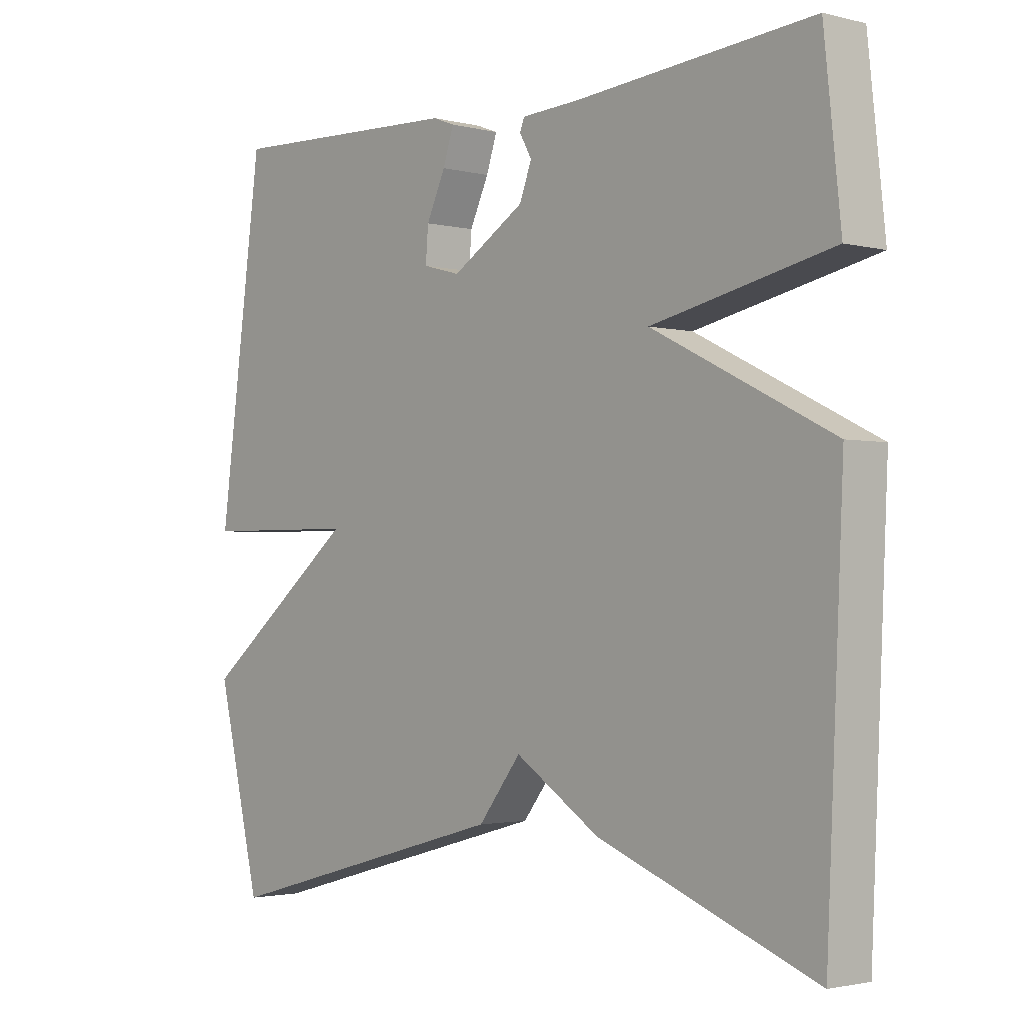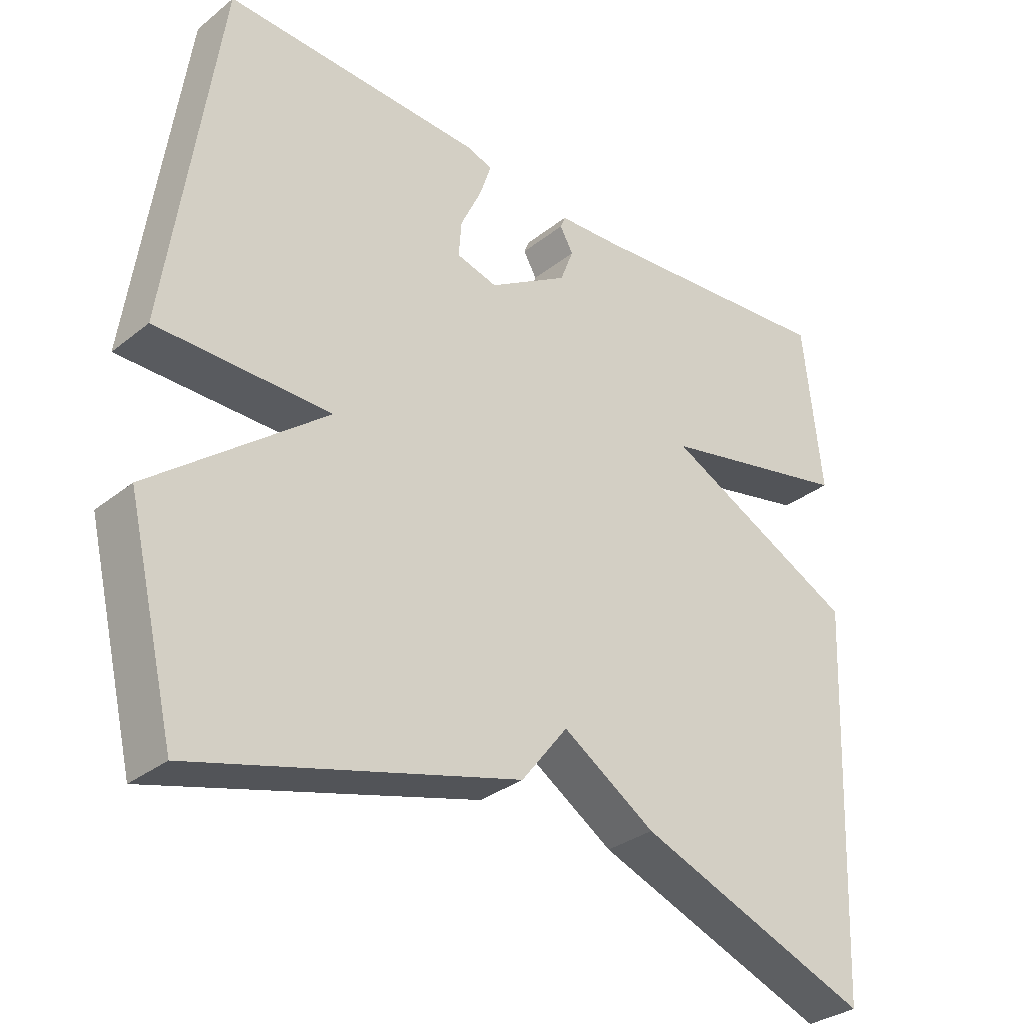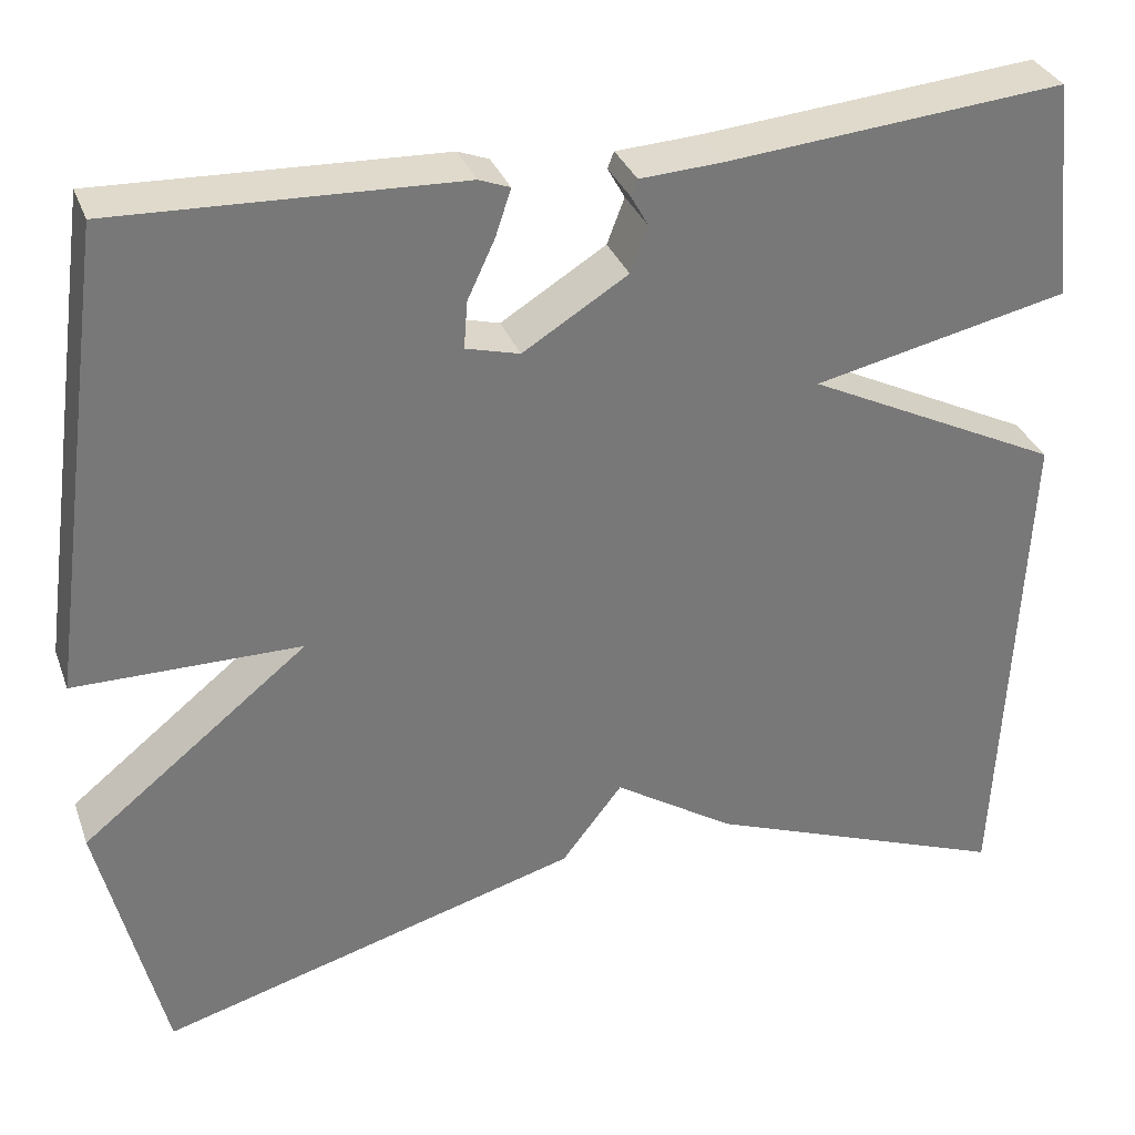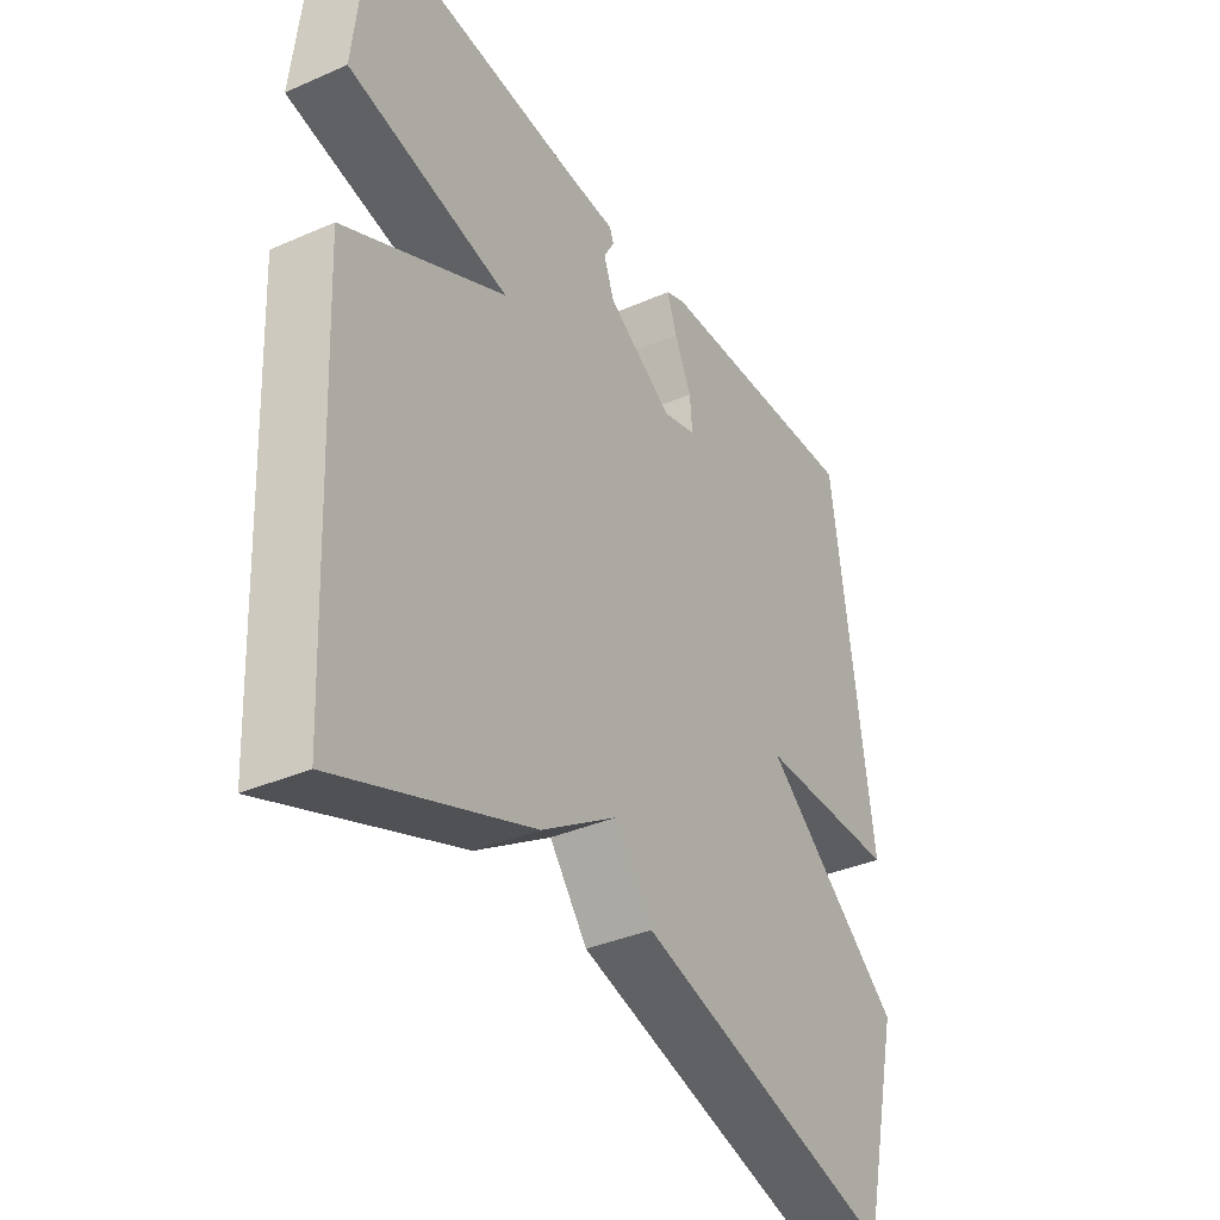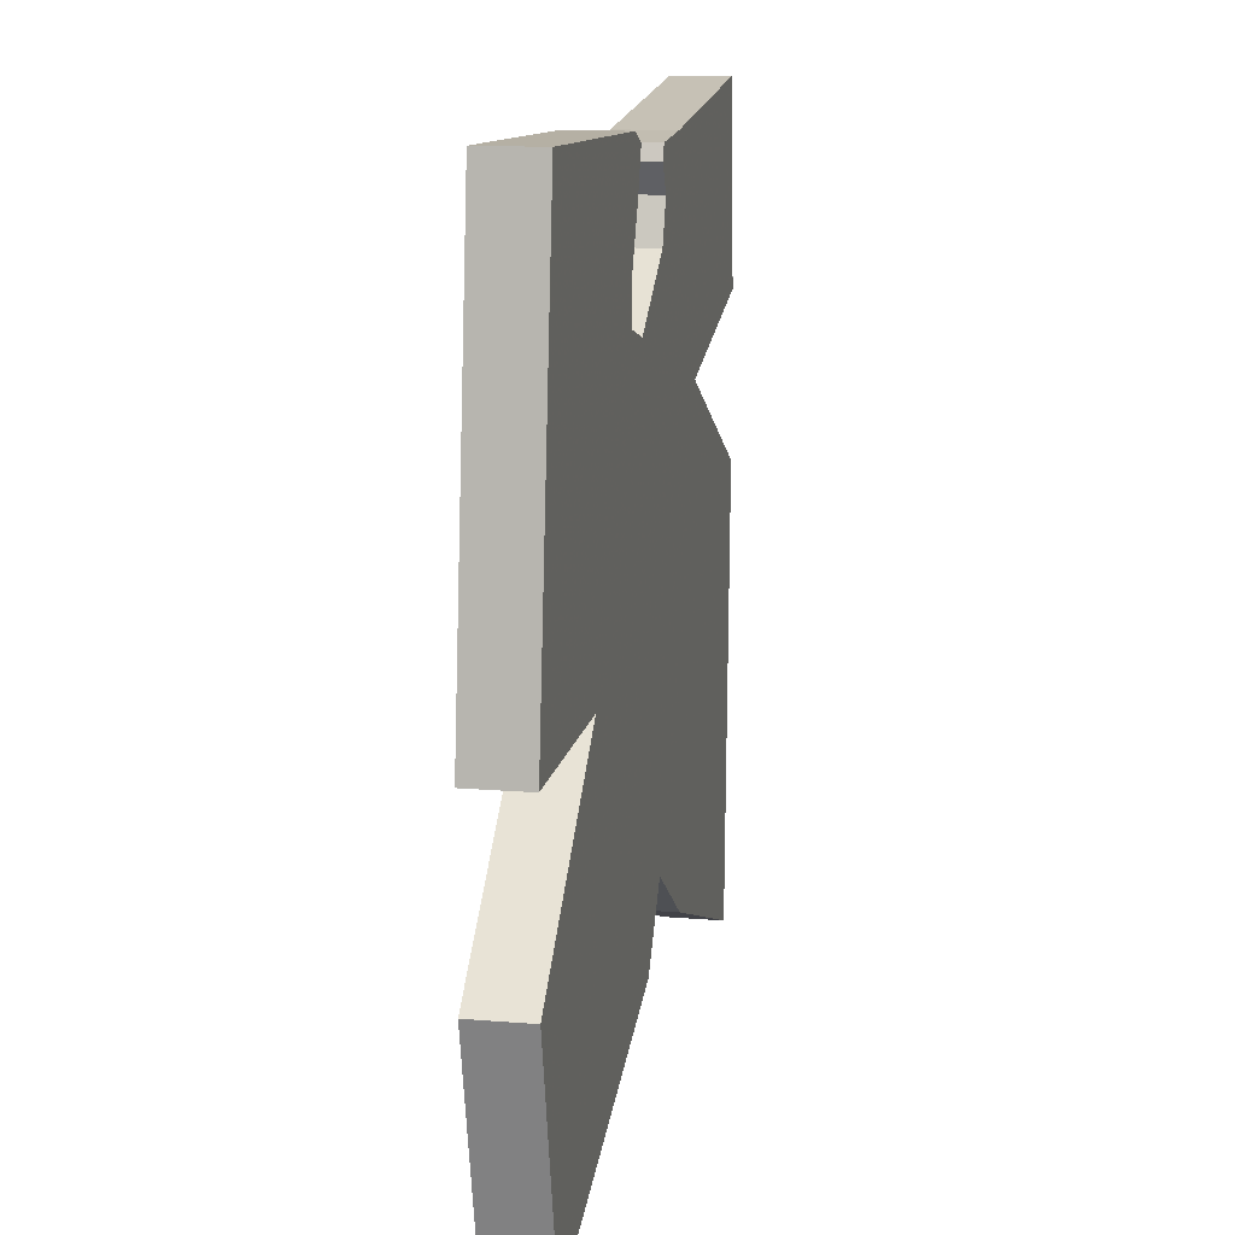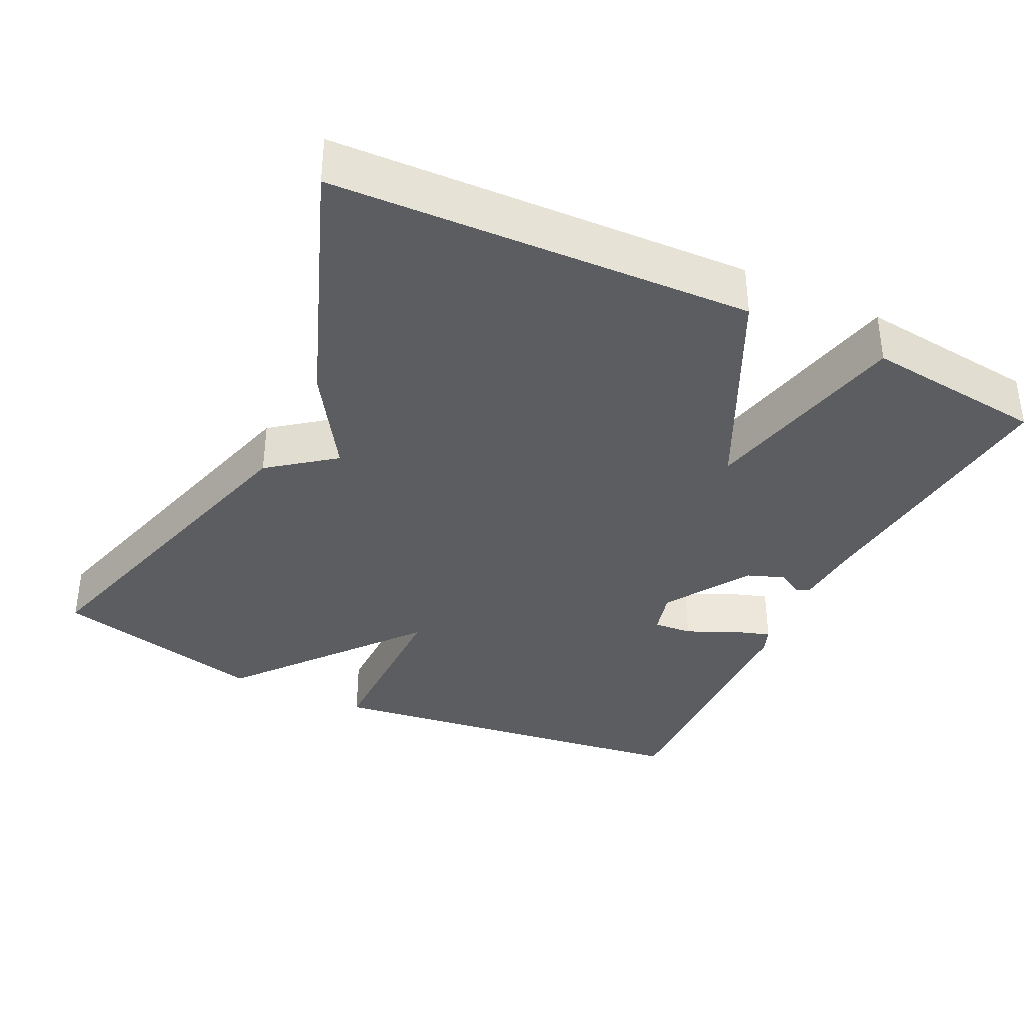
<metadata>
{"format":"obj","ext":"obj","renderer":"f3d","projection":"perspective","resolution":1024,"background":"white","views":[{"elev":-2.1,"azim":-131.5,"up":"+Z"},{"elev":-32.1,"azim":137.8,"up":"+Z"},{"elev":32.8,"azim":161.4,"up":"+Z"},{"elev":-36.5,"azim":-60.3,"up":"+Z"},{"elev":13.8,"azim":100.3,"up":"+Z"},{"elev":-36.3,"azim":-116.1,"up":"+Y"}]}
</metadata>
<code>
v -0.5 0.07 0.5
v -0.13 0.07 0.467
v -0.039 0.07 0.462
v -0.032 0.07 0.444
v -0.051 0.07 0.41
v -0.032 0.07 0.36
v 0.083 0.07 0.289
v 0.142 0.07 0.305
v 0.138 0.07 0.357
v 0.108 0.07 0.421
v 0.091 0.07 0.472
v 0.125 0.07 0.485
v 0.5 0.07 0.5
v 0.57 0.07 -0.012
v 0.322 0.07 -0.014
v 0.57 0.07 -0.212
v 0.5 0.07 -0.5
v 0.038 0.07 -0.371
v -0.029 0.07 -0.285
v -0.162 0.07 -0.371
v -0.5 0.07 -0.5
v -0.526 0.07 0.058
v -0.245 0.07 0.197
v -0.526 0.07 0.258
v -0.5 0 0.5
v -0.13 0 0.467
v -0.039 0 0.462
v -0.032 0 0.444
v -0.051 0 0.41
v -0.032 0 0.36
v 0.083 0 0.289
v 0.142 0 0.305
v 0.138 0 0.357
v 0.108 0 0.421
v 0.091 0 0.472
v 0.125 0 0.485
v 0.5 0 0.5
v 0.57 0 -0.012
v 0.322 0 -0.014
v 0.57 0 -0.212
v 0.5 0 -0.5
v 0.038 0 -0.371
v -0.029 0 -0.285
v -0.162 0 -0.371
v -0.5 0 -0.5
v -0.526 0 0.058
v -0.245 0 0.197
v -0.526 0 0.258
f 23 24 1 2
f 21 22 23
f 20 21 23
f 19 20 23
f 18 19 23
f 17 18 23
f 16 17 23
f 15 16 23
f 13 14 15
f 12 13 15
f 11 12 15
f 10 11 15
f 9 10 15
f 8 9 15
f 7 8 15 23
f 6 7 23
f 5 6 23 2
f 2 3 4 5
f 26 25 48 47
f 47 46 45
f 47 45 44
f 47 44 43
f 47 43 42
f 47 42 41
f 47 41 40
f 47 40 39
f 39 38 37
f 39 37 36
f 39 36 35
f 39 35 34
f 39 34 33
f 39 33 32
f 47 39 32 31
f 47 31 30
f 26 47 30 29
f 29 28 27 26
f 1 25 26 2
f 2 26 27 3
f 3 27 28 4
f 4 28 29 5
f 5 29 30 6
f 6 30 31 7
f 7 31 32 8
f 8 32 33 9
f 9 33 34 10
f 10 34 35 11
f 11 35 36 12
f 12 36 37 13
f 13 37 38 14
f 14 38 39 15
f 15 39 40 16
f 16 40 41 17
f 17 41 42 18
f 18 42 43 19
f 19 43 44 20
f 20 44 45 21
f 21 45 46 22
f 22 46 47 23
f 23 47 48 24
f 24 48 25 1

</code>
